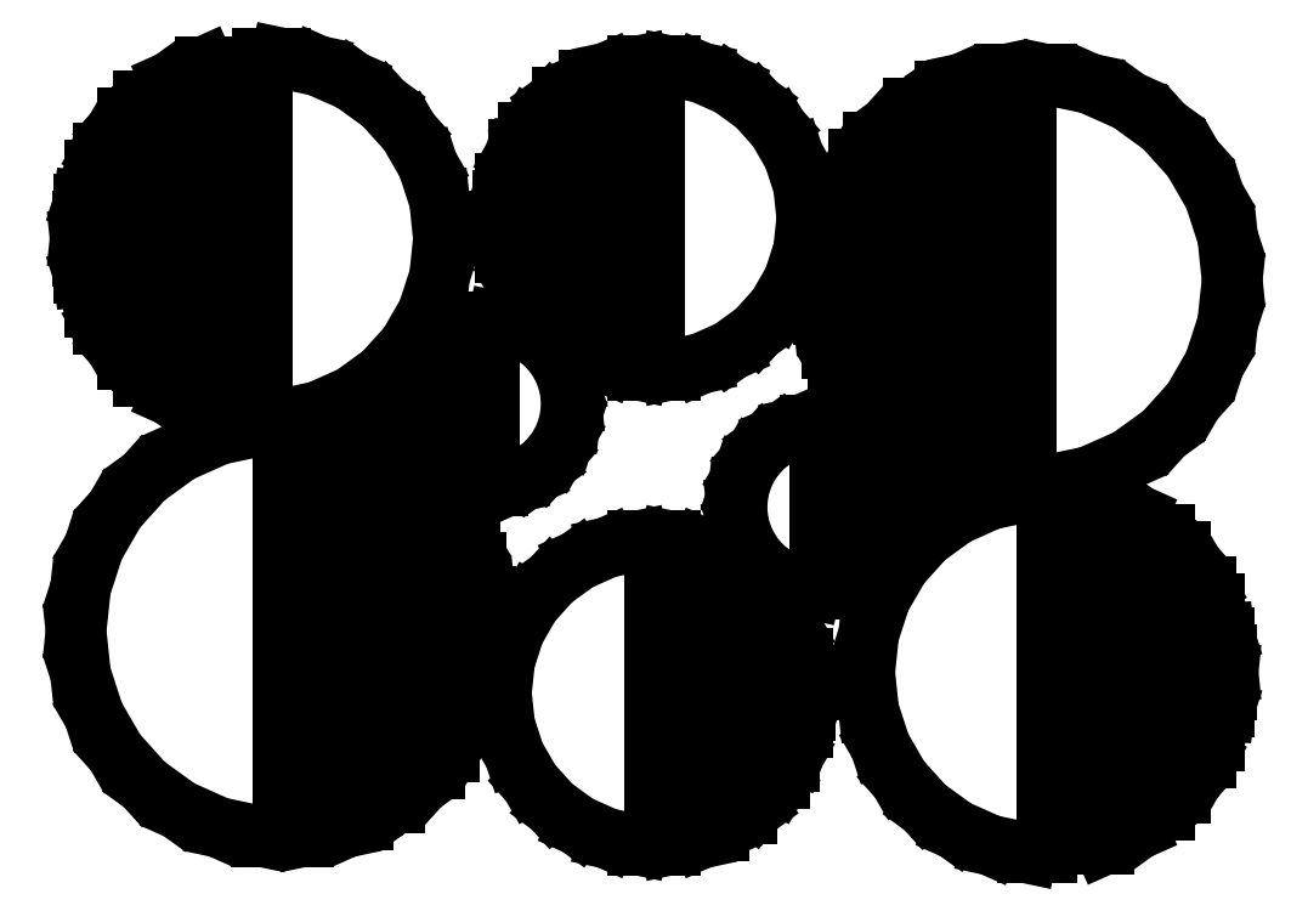
<metadata>
{"format":"dxf","ext":"dxf","renderer":"ezdxf+matplotlib","layout":"modelspace","background":"white","min_lineweight":24,"dpi":150}
</metadata>
<code>
0
SECTION
2
ENTITIES
0
LINE
8
0
10
-50
11
-48.91
20
0
21
10.4
0
LINE
8
0
10
-48.91
11
-45.68
20
10.4
21
20.34
0
LINE
8
0
10
-45.68
11
-40.45
20
20.34
21
29.39
0
LINE
8
0
10
-40.45
11
-33.46
20
29.39
21
37.16
0
LINE
8
0
10
-33.46
11
-25
20
37.16
21
43.3
0
LINE
8
0
10
-25
11
-15.45
20
43.3
21
47.55
0
LINE
8
0
10
-15.45
11
-5.226
20
47.55
21
49.73
0
LINE
8
0
10
-5.226
11
5.226
20
49.73
21
49.73
0
LINE
8
0
10
5.226
11
15.45
20
49.73
21
47.55
0
LINE
8
0
10
15.45
11
19.5
20
47.55
21
45.75
0
LINE
8
0
10
19.5
11
0
20
45.75
21
45.75
0
LINE
8
0
10
0
11
0
20
45.75
21
41.75
0
LINE
8
0
10
0
11
27.14
20
41.75
21
41.75
0
LINE
8
0
10
27.14
11
33.46
20
41.75
21
37.16
0
LINE
8
0
10
33.46
11
36.98
20
37.16
21
33.25
0
LINE
8
0
10
36.98
11
0
20
33.25
21
33.25
0
LINE
8
0
10
0
11
0
20
33.25
21
29.25
0
LINE
8
0
10
0
11
40.53
20
29.25
21
29.25
0
LINE
8
0
10
40.53
11
45.44
20
29.25
21
20.75
0
LINE
8
0
10
45.44
11
0
20
20.75
21
20.75
0
LINE
8
0
10
0
11
0
20
20.75
21
16.75
0
LINE
8
0
10
0
11
46.84
20
16.75
21
16.75
0
LINE
8
0
10
46.84
11
48.91
20
16.75
21
10.4
0
LINE
8
0
10
48.91
11
49.13
20
10.4
21
8.25
0
LINE
8
0
10
49.13
11
0
20
8.25
21
8.25
0
LINE
8
0
10
0
11
0
20
8.25
21
4.25
0
LINE
8
0
10
0
11
49.55
20
4.25
21
4.25
0
LINE
8
0
10
49.55
11
50
20
4.25
21
0
0
LINE
8
0
10
50
11
49.55
20
0
21
-4.25
0
LINE
8
0
10
49.55
11
0
20
-4.25
21
-4.25
0
LINE
8
0
10
0
11
0
20
-4.25
21
-8.25
0
LINE
8
0
10
0
11
49.13
20
-8.25
21
-8.25
0
LINE
8
0
10
49.13
11
48.91
20
-8.25
21
-10.4
0
LINE
8
0
10
48.91
11
46.84
20
-10.4
21
-16.75
0
LINE
8
0
10
46.84
11
0
20
-16.75
21
-16.75
0
LINE
8
0
10
0
11
0
20
-16.75
21
-20.75
0
LINE
8
0
10
0
11
45.44
20
-20.75
21
-20.75
0
LINE
8
0
10
45.44
11
40.53
20
-20.75
21
-29.25
0
LINE
8
0
10
40.53
11
0
20
-29.25
21
-29.25
0
LINE
8
0
10
0
11
0
20
-29.25
21
-33.25
0
LINE
8
0
10
0
11
36.98
20
-33.25
21
-33.25
0
LINE
8
0
10
36.98
11
33.46
20
-33.25
21
-37.16
0
LINE
8
0
10
33.46
11
27.14
20
-37.16
21
-41.75
0
LINE
8
0
10
27.14
11
0
20
-41.75
21
-41.75
0
LINE
8
0
10
0
11
0
20
-41.75
21
-45.75
0
LINE
8
0
10
0
11
19.5
20
-45.75
21
-45.75
0
LINE
8
0
10
19.5
11
15.45
20
-45.75
21
-47.55
0
LINE
8
0
10
15.45
11
5.226
20
-47.55
21
-49.73
0
LINE
8
0
10
5.226
11
-5.226
20
-49.73
21
-49.73
0
LINE
8
0
10
-5.226
11
-15.45
20
-49.73
21
-47.55
0
LINE
8
0
10
-15.45
11
-25
20
-47.55
21
-43.3
0
LINE
8
0
10
-25
11
-33.46
20
-43.3
21
-37.16
0
LINE
8
0
10
-33.46
11
-40.45
20
-37.16
21
-29.39
0
LINE
8
0
10
-40.45
11
-45.68
20
-29.39
21
-20.34
0
LINE
8
0
10
-45.68
11
-48.91
20
-20.34
21
-10.4
0
LINE
8
0
10
-48.91
11
-50
20
-10.4
21
0
0
LINE
8
0
10
-49
11
-48.55
20
95
21
99.25
0
LINE
8
0
10
-48.55
11
-5
20
99.25
21
99.25
0
LINE
8
0
10
-5
11
-5
20
99.25
21
103.2
0
LINE
8
0
10
-5
11
-48.13
20
103.2
21
103.2
0
LINE
8
0
10
-48.13
11
-48.04
20
103.2
21
104.1
0
LINE
8
0
10
-48.04
11
-45.57
20
104.1
21
111.8
0
LINE
8
0
10
-45.57
11
-5
20
111.8
21
111.8
0
LINE
8
0
10
-5
11
-5
20
111.8
21
115.8
0
LINE
8
0
10
-5
11
-43.55
20
115.8
21
115.8
0
LINE
8
0
10
-43.55
11
-40.6
20
115.8
21
120.9
0
LINE
8
0
10
-40.6
11
-37.55
20
120.9
21
124.2
0
LINE
8
0
10
-37.55
11
-5
20
124.2
21
124.2
0
LINE
8
0
10
-5
11
-5
20
124.2
21
128.2
0
LINE
8
0
10
-5
11
-33.68
20
128.2
21
128.2
0
LINE
8
0
10
-33.68
11
-27
20
128.2
21
133.1
0
LINE
8
0
10
-27
11
-18.81
20
133.1
21
136.8
0
LINE
8
0
10
-18.81
11
-5
20
136.8
21
136.8
0
LINE
8
0
10
-5
11
-5
20
136.8
21
138.8
0
LINE
8
0
10
-5
11
-0.401
20
138.8
21
138.8
0
LINE
8
0
10
-0.401
11
8.597
20
138.8
21
136.8
0
LINE
8
0
10
8.597
11
17
20
136.8
21
133.1
0
LINE
8
0
10
17
11
24.44
20
133.1
21
127.7
0
LINE
8
0
10
24.44
11
30.6
20
127.7
21
120.9
0
LINE
8
0
10
30.6
11
35.2
20
120.9
21
112.9
0
LINE
8
0
10
35.2
11
38.04
20
112.9
21
104.1
0
LINE
8
0
10
38.04
11
39
20
104.1
21
95
0
LINE
8
0
10
39
11
38.04
20
95
21
85.85
0
LINE
8
0
10
38.04
11
35.2
20
85.85
21
77.1
0
LINE
8
0
10
35.2
11
30.6
20
77.1
21
69.14
0
LINE
8
0
10
30.6
11
24.44
20
69.14
21
62.3
0
LINE
8
0
10
24.44
11
17
20
62.3
21
56.9
0
LINE
8
0
10
17
11
8.597
20
56.9
21
53.15
0
LINE
8
0
10
8.597
11
-0.401
20
53.15
21
51.24
0
LINE
8
0
10
-0.401
11
-5
20
51.24
21
51.24
0
LINE
8
0
10
-5
11
-5
20
51.24
21
53.25
0
LINE
8
0
10
-5
11
-18.81
20
53.25
21
53.25
0
LINE
8
0
10
-18.81
11
-27
20
53.25
21
56.9
0
LINE
8
0
10
-27
11
-33.68
20
56.9
21
61.75
0
LINE
8
0
10
-33.68
11
-5
20
61.75
21
61.75
0
LINE
8
0
10
-5
11
-5
20
61.75
21
65.75
0
LINE
8
0
10
-5
11
-37.55
20
65.75
21
65.75
0
LINE
8
0
10
-37.55
11
-40.6
20
65.75
21
69.14
0
LINE
8
0
10
-40.6
11
-43.55
20
69.14
21
74.25
0
LINE
8
0
10
-43.55
11
-5
20
74.25
21
74.25
0
LINE
8
0
10
-5
11
-5
20
74.25
21
78.25
0
LINE
8
0
10
-5
11
-45.57
20
78.25
21
78.25
0
LINE
8
0
10
-45.57
11
-48.04
20
78.25
21
85.85
0
LINE
8
0
10
-48.04
11
-48.13
20
85.85
21
86.75
0
LINE
8
0
10
-48.13
11
-5
20
86.75
21
86.75
0
LINE
8
0
10
-5
11
-5
20
86.75
21
90.75
0
LINE
8
0
10
-5
11
-48.55
20
90.75
21
90.75
0
LINE
8
0
10
-48.55
11
-49
20
90.75
21
95
0
LINE
8
0
10
30
11
30.44
20
55
21
59.16
0
LINE
8
0
10
30.44
11
30.47
20
59.16
21
59.25
0
LINE
8
0
10
30.47
11
50
20
59.25
21
59.25
0
LINE
8
0
10
50
11
50
20
59.25
21
63.25
0
LINE
8
0
10
50
11
31.8
20
63.25
21
63.25
0
LINE
8
0
10
31.8
11
33.82
20
63.25
21
66.76
0
LINE
8
0
10
33.82
11
36.62
20
66.76
21
69.86
0
LINE
8
0
10
36.62
11
39.21
20
69.86
21
71.75
0
LINE
8
0
10
39.21
11
50
20
71.75
21
71.75
0
LINE
8
0
10
50
11
50
20
71.75
21
74.89
0
LINE
8
0
10
50
11
52.09
20
74.89
21
74.89
0
LINE
8
0
10
52.09
11
56.18
20
74.89
21
74.02
0
LINE
8
0
10
56.18
11
60
20
74.02
21
72.32
0
LINE
8
0
10
60
11
63.38
20
72.32
21
69.86
0
LINE
8
0
10
63.38
11
66.18
20
69.86
21
66.76
0
LINE
8
0
10
66.18
11
68.27
20
66.76
21
63.13
0
LINE
8
0
10
68.27
11
69.56
20
63.13
21
59.16
0
LINE
8
0
10
69.56
11
70
20
59.16
21
55
0
LINE
8
0
10
70
11
69.56
20
55
21
50.84
0
LINE
8
0
10
69.56
11
68.27
20
50.84
21
46.87
0
LINE
8
0
10
68.27
11
66.18
20
46.87
21
43.24
0
LINE
8
0
10
66.18
11
63.38
20
43.24
21
40.14
0
LINE
8
0
10
63.38
11
60
20
40.14
21
37.68
0
LINE
8
0
10
60
11
56.18
20
37.68
21
35.98
0
LINE
8
0
10
56.18
11
52.09
20
35.98
21
35.11
0
LINE
8
0
10
52.09
11
50
20
35.11
21
35.11
0
LINE
8
0
10
50
11
50
20
35.11
21
38.25
0
LINE
8
0
10
50
11
39.21
20
38.25
21
38.25
0
LINE
8
0
10
39.21
11
36.62
20
38.25
21
40.14
0
LINE
8
0
10
36.62
11
33.82
20
40.14
21
43.24
0
LINE
8
0
10
33.82
11
31.8
20
43.24
21
46.75
0
LINE
8
0
10
31.8
11
50
20
46.75
21
46.75
0
LINE
8
0
10
50
11
50
20
46.75
21
50.75
0
LINE
8
0
10
50
11
30.47
20
50.75
21
50.75
0
LINE
8
0
10
30.47
11
30.44
20
50.75
21
50.84
0
LINE
8
0
10
30.44
11
30
20
50.84
21
55
0
LINE
8
0
10
53
11
53.81
20
-15
21
-7.307
0
LINE
8
0
10
53.81
11
56.2
20
-7.307
21
0.049
0
LINE
8
0
10
56.2
11
60.07
20
0.049
21
6.748
0
LINE
8
0
10
60.07
11
65.24
20
6.748
21
12.5
0
LINE
8
0
10
65.24
11
71.5
20
12.5
21
17.04
0
LINE
8
0
10
71.5
11
78.57
20
17.04
21
20.19
0
LINE
8
0
10
78.57
11
86.13
20
20.19
21
21.8
0
LINE
8
0
10
86.13
11
93.87
20
21.8
21
21.8
0
LINE
8
0
10
93.87
11
101.4
20
21.8
21
20.19
0
LINE
8
0
10
101.4
11
105.8
20
20.19
21
18.25
0
LINE
8
0
10
105.8
11
90
20
18.25
21
18.25
0
LINE
8
0
10
90
11
90
20
18.25
21
14.25
0
LINE
8
0
10
90
11
112.3
20
14.25
21
14.25
0
LINE
8
0
10
112.3
11
114.8
20
14.25
21
12.5
0
LINE
8
0
10
114.8
11
119.9
20
12.5
21
6.748
0
LINE
8
0
10
119.9
11
120.5
20
6.748
21
5.75
0
LINE
8
0
10
120.5
11
90
20
5.75
21
5.75
0
LINE
8
0
10
90
11
90
20
5.75
21
1.75
0
LINE
8
0
10
90
11
122.8
20
1.75
21
1.75
0
LINE
8
0
10
122.8
11
123.8
20
1.75
21
0.049
0
LINE
8
0
10
123.8
11
126
20
0.049
21
-6.75
0
LINE
8
0
10
126
11
90
20
-6.75
21
-6.75
0
LINE
8
0
10
90
11
90
20
-6.75
21
-10.75
0
LINE
8
0
10
90
11
126.6
20
-10.75
21
-10.75
0
LINE
8
0
10
126.6
11
127
20
-10.75
21
-15
0
LINE
8
0
10
127
11
126.6
20
-15
21
-19.25
0
LINE
8
0
10
126.6
11
90
20
-19.25
21
-19.25
0
LINE
8
0
10
90
11
90
20
-19.25
21
-23.25
0
LINE
8
0
10
90
11
126
20
-23.25
21
-23.25
0
LINE
8
0
10
126
11
123.8
20
-23.25
21
-30.05
0
LINE
8
0
10
123.8
11
122.8
20
-30.05
21
-31.75
0
LINE
8
0
10
122.8
11
90
20
-31.75
21
-31.75
0
LINE
8
0
10
90
11
90
20
-31.75
21
-35.75
0
LINE
8
0
10
90
11
120.5
20
-35.75
21
-35.75
0
LINE
8
0
10
120.5
11
119.9
20
-35.75
21
-36.75
0
LINE
8
0
10
119.9
11
114.8
20
-36.75
21
-42.5
0
LINE
8
0
10
114.8
11
112.3
20
-42.5
21
-44.25
0
LINE
8
0
10
112.3
11
90
20
-44.25
21
-44.25
0
LINE
8
0
10
90
11
90
20
-44.25
21
-48.25
0
LINE
8
0
10
90
11
105.8
20
-48.25
21
-48.25
0
LINE
8
0
10
105.8
11
101.4
20
-48.25
21
-50.19
0
LINE
8
0
10
101.4
11
93.87
20
-50.19
21
-51.8
0
LINE
8
0
10
93.87
11
86.13
20
-51.8
21
-51.8
0
LINE
8
0
10
86.13
11
78.57
20
-51.8
21
-50.19
0
LINE
8
0
10
78.57
11
71.5
20
-50.19
21
-47.04
0
LINE
8
0
10
71.5
11
65.24
20
-47.04
21
-42.5
0
LINE
8
0
10
65.24
11
60.07
20
-42.5
21
-36.75
0
LINE
8
0
10
60.07
11
56.2
20
-36.75
21
-30.05
0
LINE
8
0
10
56.2
11
53.81
20
-30.05
21
-22.69
0
LINE
8
0
10
53.81
11
53
20
-22.69
21
-15
0
LINE
8
0
10
53
11
53.45
20
100
21
104.2
0
LINE
8
0
10
53.45
11
90
20
104.2
21
104.2
0
LINE
8
0
10
90
11
90
20
104.2
21
108.2
0
LINE
8
0
10
90
11
53.99
20
108.2
21
108.2
0
LINE
8
0
10
53.99
11
56.2
20
108.2
21
115
0
LINE
8
0
10
56.2
11
57.18
20
115
21
116.8
0
LINE
8
0
10
57.18
11
90
20
116.8
21
116.8
0
LINE
8
0
10
90
11
90
20
116.8
21
120.8
0
LINE
8
0
10
90
11
59.49
20
120.8
21
120.8
0
LINE
8
0
10
59.49
11
60.07
20
120.8
21
121.7
0
LINE
8
0
10
60.07
11
65.24
20
121.7
21
127.5
0
LINE
8
0
10
65.24
11
67.66
20
127.5
21
129.2
0
LINE
8
0
10
67.66
11
90
20
129.2
21
129.2
0
LINE
8
0
10
90
11
90
20
129.2
21
133.2
0
LINE
8
0
10
90
11
74.21
20
133.2
21
133.2
0
LINE
8
0
10
74.21
11
78.57
20
133.2
21
135.2
0
LINE
8
0
10
78.57
11
86.13
20
135.2
21
136.8
0
LINE
8
0
10
86.13
11
93.87
20
136.8
21
136.8
0
LINE
8
0
10
93.87
11
101.4
20
136.8
21
135.2
0
LINE
8
0
10
101.4
11
108.5
20
135.2
21
132
0
LINE
8
0
10
108.5
11
114.8
20
132
21
127.5
0
LINE
8
0
10
114.8
11
119.9
20
127.5
21
121.7
0
LINE
8
0
10
119.9
11
123.8
20
121.7
21
115
0
LINE
8
0
10
123.8
11
126.2
20
115
21
107.7
0
LINE
8
0
10
126.2
11
127
20
107.7
21
100
0
LINE
8
0
10
127
11
126.2
20
100
21
92.31
0
LINE
8
0
10
126.2
11
123.8
20
92.31
21
84.95
0
LINE
8
0
10
123.8
11
119.9
20
84.95
21
78.25
0
LINE
8
0
10
119.9
11
114.8
20
78.25
21
72.5
0
LINE
8
0
10
114.8
11
108.5
20
72.5
21
67.96
0
LINE
8
0
10
108.5
11
101.4
20
67.96
21
64.81
0
LINE
8
0
10
101.4
11
93.87
20
64.81
21
63.2
0
LINE
8
0
10
93.87
11
86.13
20
63.2
21
63.2
0
LINE
8
0
10
86.13
11
78.57
20
63.2
21
64.81
0
LINE
8
0
10
78.57
11
74.21
20
64.81
21
66.75
0
LINE
8
0
10
74.21
11
90
20
66.75
21
66.75
0
LINE
8
0
10
90
11
90
20
66.75
21
70.75
0
LINE
8
0
10
90
11
67.66
20
70.75
21
70.75
0
LINE
8
0
10
67.66
11
65.24
20
70.75
21
72.5
0
LINE
8
0
10
65.24
11
60.07
20
72.5
21
78.25
0
LINE
8
0
10
60.07
11
59.49
20
78.25
21
79.25
0
LINE
8
0
10
59.49
11
90
20
79.25
21
79.25
0
LINE
8
0
10
90
11
90
20
79.25
21
83.25
0
LINE
8
0
10
90
11
57.18
20
83.25
21
83.25
0
LINE
8
0
10
57.18
11
56.2
20
83.25
21
84.95
0
LINE
8
0
10
56.2
11
53.99
20
84.95
21
91.75
0
LINE
8
0
10
53.99
11
90
20
91.75
21
91.75
0
LINE
8
0
10
90
11
90
20
91.75
21
95.75
0
LINE
8
0
10
90
11
53.45
20
95.75
21
95.75
0
LINE
8
0
10
53.45
11
53
20
95.75
21
100
0
LINE
8
0
10
110
11
110.4
20
30
21
34.16
0
LINE
8
0
10
110.4
11
111.7
20
34.16
21
38.13
0
LINE
8
0
10
111.7
11
113.8
20
38.13
21
41.76
0
LINE
8
0
10
113.8
11
116.6
20
41.76
21
44.86
0
LINE
8
0
10
116.6
11
120
20
44.86
21
47.32
0
LINE
8
0
10
120
11
123.8
20
47.32
21
49.02
0
LINE
8
0
10
123.8
11
127.9
20
49.02
21
49.89
0
LINE
8
0
10
127.9
11
130
20
49.89
21
49.89
0
LINE
8
0
10
130
11
130
20
49.89
21
46.75
0
LINE
8
0
10
130
11
140.8
20
46.75
21
46.75
0
LINE
8
0
10
140.8
11
143.4
20
46.75
21
44.86
0
LINE
8
0
10
143.4
11
146.2
20
44.86
21
41.76
0
LINE
8
0
10
146.2
11
148.2
20
41.76
21
38.25
0
LINE
8
0
10
148.2
11
130
20
38.25
21
38.25
0
LINE
8
0
10
130
11
130
20
38.25
21
34.25
0
LINE
8
0
10
130
11
149.5
20
34.25
21
34.25
0
LINE
8
0
10
149.5
11
149.6
20
34.25
21
34.16
0
LINE
8
0
10
149.6
11
150
20
34.16
21
30
0
LINE
8
0
10
150
11
149.6
20
30
21
25.84
0
LINE
8
0
10
149.6
11
149.5
20
25.84
21
25.75
0
LINE
8
0
10
149.5
11
130
20
25.75
21
25.75
0
LINE
8
0
10
130
11
130
20
25.75
21
21.75
0
LINE
8
0
10
130
11
148.2
20
21.75
21
21.75
0
LINE
8
0
10
148.2
11
146.2
20
21.75
21
18.24
0
LINE
8
0
10
146.2
11
143.4
20
18.24
21
15.14
0
LINE
8
0
10
143.4
11
140.8
20
15.14
21
13.25
0
LINE
8
0
10
140.8
11
130
20
13.25
21
13.25
0
LINE
8
0
10
130
11
130
20
13.25
21
10.11
0
LINE
8
0
10
130
11
127.9
20
10.11
21
10.11
0
LINE
8
0
10
127.9
11
123.8
20
10.11
21
10.98
0
LINE
8
0
10
123.8
11
120
20
10.98
21
12.68
0
LINE
8
0
10
120
11
116.6
20
12.68
21
15.14
0
LINE
8
0
10
116.6
11
113.8
20
15.14
21
18.24
0
LINE
8
0
10
113.8
11
111.7
20
18.24
21
21.86
0
LINE
8
0
10
111.7
11
110.4
20
21.86
21
25.84
0
LINE
8
0
10
110.4
11
110
20
25.84
21
30
0
LINE
8
0
10
130
11
130.4
20
85
21
89.25
0
LINE
8
0
10
130.4
11
180
20
89.25
21
89.25
0
LINE
8
0
10
180
11
180
20
89.25
21
93.25
0
LINE
8
0
10
180
11
130.9
20
93.25
21
93.25
0
LINE
8
0
10
130.9
11
131.1
20
93.25
21
95.4
0
LINE
8
0
10
131.1
11
133.2
20
95.4
21
101.8
0
LINE
8
0
10
133.2
11
180
20
101.8
21
101.8
0
LINE
8
0
10
180
11
180
20
101.8
21
105.8
0
LINE
8
0
10
180
11
134.6
20
105.8
21
105.8
0
LINE
8
0
10
134.6
11
139.5
20
105.8
21
114.2
0
LINE
8
0
10
139.5
11
180
20
114.2
21
114.2
0
LINE
8
0
10
180
11
180
20
114.2
21
118.2
0
LINE
8
0
10
180
11
143
20
118.2
21
118.2
0
LINE
8
0
10
143
11
146.5
20
118.2
21
122.2
0
LINE
8
0
10
146.5
11
152.9
20
122.2
21
126.8
0
LINE
8
0
10
152.9
11
180
20
126.8
21
126.8
0
LINE
8
0
10
180
11
180
20
126.8
21
130.8
0
LINE
8
0
10
180
11
160.5
20
130.8
21
130.8
0
LINE
8
0
10
160.5
11
164.5
20
130.8
21
132.6
0
LINE
8
0
10
164.5
11
174.8
20
132.6
21
134.7
0
LINE
8
0
10
174.8
11
185.2
20
134.7
21
134.7
0
LINE
8
0
10
185.2
11
195.5
20
134.7
21
132.6
0
LINE
8
0
10
195.5
11
205
20
132.6
21
128.3
0
LINE
8
0
10
205
11
213.5
20
128.3
21
122.2
0
LINE
8
0
10
213.5
11
220.5
20
122.2
21
114.4
0
LINE
8
0
10
220.5
11
225.7
20
114.4
21
105.3
0
LINE
8
0
10
225.7
11
228.9
20
105.3
21
95.4
0
LINE
8
0
10
228.9
11
230
20
95.4
21
85
0
LINE
8
0
10
230
11
228.9
20
85
21
74.6
0
LINE
8
0
10
228.9
11
225.7
20
74.6
21
64.66
0
LINE
8
0
10
225.7
11
220.5
20
64.66
21
55.61
0
LINE
8
0
10
220.5
11
213.5
20
55.61
21
47.84
0
LINE
8
0
10
213.5
11
205
20
47.84
21
41.7
0
LINE
8
0
10
205
11
195.5
20
41.7
21
37.45
0
LINE
8
0
10
195.5
11
185.2
20
37.45
21
35.27
0
LINE
8
0
10
185.2
11
174.8
20
35.27
21
35.27
0
LINE
8
0
10
174.8
11
164.5
20
35.27
21
37.45
0
LINE
8
0
10
164.5
11
160.5
20
37.45
21
39.25
0
LINE
8
0
10
160.5
11
180
20
39.25
21
39.25
0
LINE
8
0
10
180
11
180
20
39.25
21
43.25
0
LINE
8
0
10
180
11
152.9
20
43.25
21
43.25
0
LINE
8
0
10
152.9
11
146.5
20
43.25
21
47.84
0
LINE
8
0
10
146.5
11
143
20
47.84
21
51.75
0
LINE
8
0
10
143
11
180
20
51.75
21
51.75
0
LINE
8
0
10
180
11
180
20
51.75
21
55.75
0
LINE
8
0
10
180
11
139.5
20
55.75
21
55.75
0
LINE
8
0
10
139.5
11
134.6
20
55.75
21
64.25
0
LINE
8
0
10
134.6
11
180
20
64.25
21
64.25
0
LINE
8
0
10
180
11
180
20
64.25
21
68.25
0
LINE
8
0
10
180
11
133.2
20
68.25
21
68.25
0
LINE
8
0
10
133.2
11
131.1
20
68.25
21
74.6
0
LINE
8
0
10
131.1
11
130.9
20
74.6
21
76.75
0
LINE
8
0
10
130.9
11
180
20
76.75
21
76.75
0
LINE
8
0
10
180
11
180
20
76.75
21
80.75
0
LINE
8
0
10
180
11
130.4
20
80.75
21
80.75
0
LINE
8
0
10
130.4
11
130
20
80.75
21
85
0
LINE
8
0
10
141
11
142
20
-10
21
-0.852
0
LINE
8
0
10
142
11
144.8
20
-0.852
21
7.896
0
LINE
8
0
10
144.8
11
149.4
20
7.896
21
15.86
0
LINE
8
0
10
149.4
11
155.6
20
15.86
21
22.7
0
LINE
8
0
10
155.6
11
163
20
22.7
21
28.11
0
LINE
8
0
10
163
11
171.4
20
28.11
21
31.85
0
LINE
8
0
10
171.4
11
180.4
20
31.85
21
33.76
0
LINE
8
0
10
180.4
11
185
20
33.76
21
33.76
0
LINE
8
0
10
185
11
185
20
33.76
21
31.75
0
LINE
8
0
10
185
11
198.8
20
31.75
21
31.75
0
LINE
8
0
10
198.8
11
207
20
31.75
21
28.11
0
LINE
8
0
10
207
11
213.7
20
28.11
21
23.25
0
LINE
8
0
10
213.7
11
185
20
23.25
21
23.25
0
LINE
8
0
10
185
11
185
20
23.25
21
19.25
0
LINE
8
0
10
185
11
217.5
20
19.25
21
19.25
0
LINE
8
0
10
217.5
11
220.6
20
19.25
21
15.86
0
LINE
8
0
10
220.6
11
223.5
20
15.86
21
10.75
0
LINE
8
0
10
223.5
11
185
20
10.75
21
10.75
0
LINE
8
0
10
185
11
185
20
10.75
21
6.75
0
LINE
8
0
10
185
11
225.6
20
6.75
21
6.75
0
LINE
8
0
10
225.6
11
228
20
6.75
21
-0.852
0
LINE
8
0
10
228
11
228.1
20
-0.852
21
-1.75
0
LINE
8
0
10
228.1
11
185
20
-1.75
21
-1.75
0
LINE
8
0
10
185
11
185
20
-1.75
21
-5.75
0
LINE
8
0
10
185
11
228.6
20
-5.75
21
-5.75
0
LINE
8
0
10
228.6
11
229
20
-5.75
21
-10
0
LINE
8
0
10
229
11
228.6
20
-10
21
-14.25
0
LINE
8
0
10
228.6
11
185
20
-14.25
21
-14.25
0
LINE
8
0
10
185
11
185
20
-14.25
21
-18.25
0
LINE
8
0
10
185
11
228.1
20
-18.25
21
-18.25
0
LINE
8
0
10
228.1
11
228
20
-18.25
21
-19.15
0
LINE
8
0
10
228
11
225.6
20
-19.15
21
-26.75
0
LINE
8
0
10
225.6
11
185
20
-26.75
21
-26.75
0
LINE
8
0
10
185
11
185
20
-26.75
21
-30.75
0
LINE
8
0
10
185
11
223.5
20
-30.75
21
-30.75
0
LINE
8
0
10
223.5
11
220.6
20
-30.75
21
-35.86
0
LINE
8
0
10
220.6
11
217.5
20
-35.86
21
-39.25
0
LINE
8
0
10
217.5
11
185
20
-39.25
21
-39.25
0
LINE
8
0
10
185
11
185
20
-39.25
21
-43.25
0
LINE
8
0
10
185
11
213.7
20
-43.25
21
-43.25
0
LINE
8
0
10
213.7
11
207
20
-43.25
21
-48.1
0
LINE
8
0
10
207
11
198.8
20
-48.1
21
-51.75
0
LINE
8
0
10
198.8
11
185
20
-51.75
21
-51.75
0
LINE
8
0
10
185
11
185
20
-51.75
21
-53.76
0
LINE
8
0
10
185
11
180.4
20
-53.76
21
-53.76
0
LINE
8
0
10
180.4
11
171.4
20
-53.76
21
-51.85
0
LINE
8
0
10
171.4
11
163
20
-51.85
21
-48.1
0
LINE
8
0
10
163
11
155.6
20
-48.1
21
-42.7
0
LINE
8
0
10
155.6
11
149.4
20
-42.7
21
-35.86
0
LINE
8
0
10
149.4
11
144.8
20
-35.86
21
-27.9
0
LINE
8
0
10
144.8
11
142
20
-27.9
21
-19.15
0
LINE
8
0
10
142
11
141
20
-19.15
21
-10
0
ENDSEC
0
EOF

</code>
